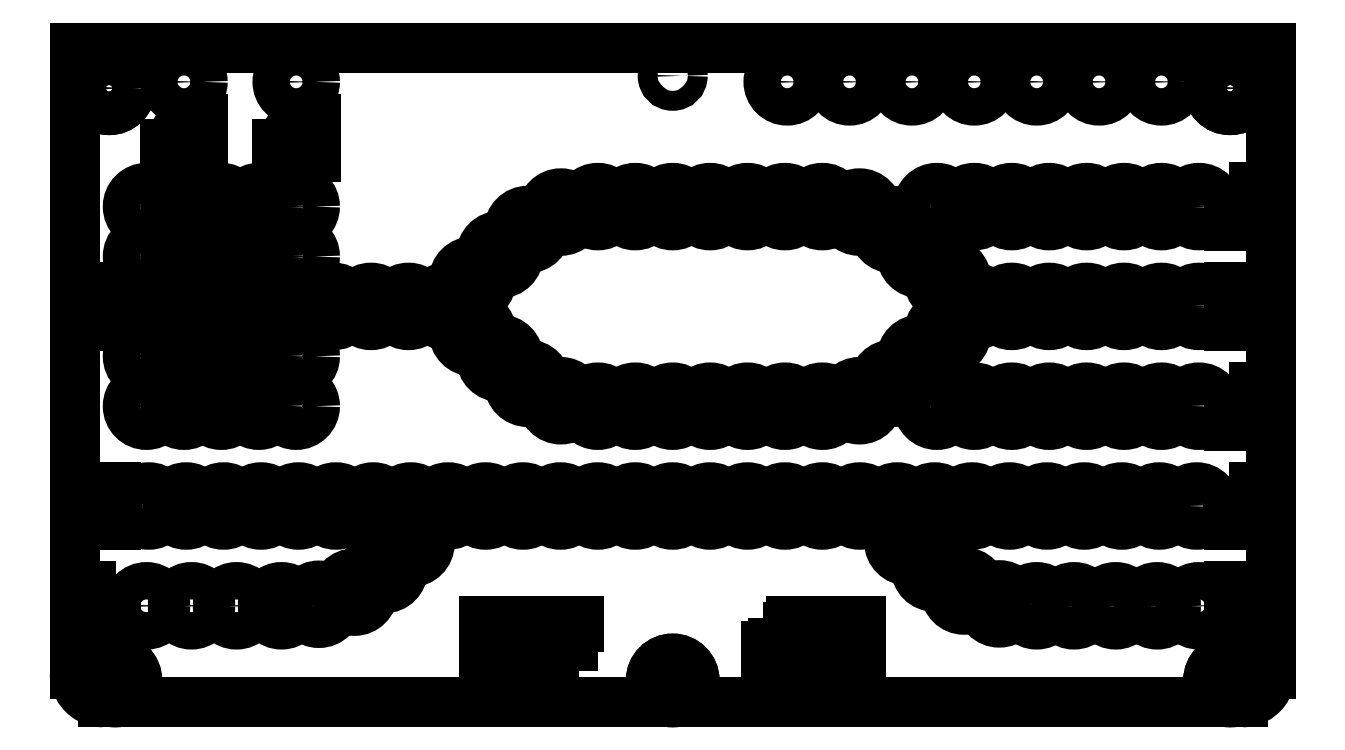
<metadata>
{"format":"dxf","ext":"dxf","renderer":"ezdxf+matplotlib","layout":"modelspace","background":"white","min_lineweight":24,"dpi":150}
</metadata>
<code>
0
SECTION
2
ENTITIES
0
CIRCLE
8
0
10
2
20
-51.97
30
0
40
1.6
210
0
220
0
230
1
0
CIRCLE
8
0
10
91.36
20
42.97
30
0
40
1.6
210
0
220
0
230
1
0
CIRCLE
8
0
10
-87.36
20
-51.97
30
0
40
1.6
210
0
220
0
230
1
0
CIRCLE
8
0
10
2
20
44.97
30
0
40
1.6
210
0
220
0
230
1
0
CIRCLE
8
0
10
91.36
20
-51.97
30
0
40
1.6
210
0
220
0
230
1
0
CIRCLE
8
0
10
-88.36
20
42.97
30
0
40
1.6
210
0
220
0
230
1
0
SPLINE
8
0
70
0
71
3
72
11
73
7
74
0
42
1e-09
43
1e-10
44
1e-10
40
-1.571
40
-1.571
40
-1.571
40
-1.571
40
-0.6476
40
-0.6476
40
-0.6476
40
-2.487e-16
40
-2.487e-16
40
-2.487e-16
40
-2.487e-16
10
-93.86
20
-50.87
30
0
10
-93.86
20
-52.29
30
0
10
-93.17
20
-53.69
30
0
10
-92.06
20
-54.54
30
0
10
-91.29
20
-55.14
30
0
10
-90.32
20
-55.47
30
0
10
-89.36
20
-55.47
30
0
0
LINE
8
0
10
-89.36
20
-55.47
30
0
11
93.36
21
-55.47
31
0
0
SPLINE
8
0
70
0
71
3
72
11
73
7
74
0
42
1e-09
43
1e-10
44
1e-10
40
0
40
0
40
0
40
0
40
0.9232
40
0.9232
40
0.9232
40
1.571
40
1.571
40
1.571
40
1.571
10
93.36
20
-55.47
30
0
10
94.74
20
-55.47
30
0
10
96.1
20
-54.78
30
0
10
96.94
20
-53.65
30
0
10
97.53
20
-52.86
30
0
10
97.86
20
-51.87
30
0
10
97.86
20
-50.87
30
0
0
LINE
8
0
10
97.86
20
-50.87
30
0
11
97.86
21
49.47
31
0
0
LINE
8
0
10
97.86
20
49.47
30
0
11
-93.86
21
49.47
31
0
0
LINE
8
0
10
-93.86
20
49.47
30
0
11
-93.86
21
-50.87
31
0
0
CIRCLE
8
0
10
-76.36
20
35
30
0
40
1.75
210
-0
220
0
230
1
0
LWPOLYLINE
8
0
90
4
70
1
43
0
10
-79.46
20
38.1
10
-73.26
20
38.1
10
-73.26
20
31.9
10
-79.46
20
31.9
0
CIRCLE
8
0
10
-58.36
20
35
30
0
40
1.75
210
-0
220
0
230
1
0
LWPOLYLINE
8
0
90
4
70
1
43
0
10
-61.46
20
38.1
10
-55.26
20
38.1
10
-55.26
20
31.9
10
-61.46
20
31.9
0
CIRCLE
8
0
10
-90.36
20
8
30
0
40
1.75
210
-0
220
0
230
1
0
LWPOLYLINE
8
0
90
4
70
1
43
0
10
-93.46
20
11.1
10
-87.26
20
11.1
10
-87.26
20
4.9
10
-93.46
20
4.9
0
CIRCLE
8
0
10
-90.36
20
-24
30
0
40
1.75
210
-0
220
0
230
1
0
LWPOLYLINE
8
0
90
4
70
1
43
0
10
-93.46
20
-20.9
10
-87.26
20
-20.9
10
-87.26
20
-27.1
10
-93.46
20
-27.1
0
CIRCLE
8
0
10
-90.36
20
-40
30
0
40
1.75
210
-0
220
0
230
1
0
LWPOLYLINE
8
0
90
4
70
1
43
0
10
-87.26
20
-36.9
10
-87.26
20
-43.1
10
-93.46
20
-43.1
10
-93.46
20
-36.9
0
CIRCLE
8
0
10
94.36
20
-40
30
0
40
1.75
210
-0
220
0
230
1
0
LWPOLYLINE
8
0
90
4
70
1
43
0
10
97.46
20
-43.1
10
91.26
20
-43.1
10
91.26
20
-36.9
10
97.46
20
-36.9
0
CIRCLE
8
0
10
94.36
20
-24
30
0
40
1.75
210
-0
220
0
230
1
0
LWPOLYLINE
8
0
90
4
70
1
43
0
10
91.26
20
-20.9
10
97.46
20
-20.9
10
97.46
20
-27.1
10
91.26
20
-27.1
0
CIRCLE
8
0
10
94.36
20
-8
30
0
40
1.75
210
-0
220
0
230
1
0
LWPOLYLINE
8
0
90
4
70
1
43
0
10
91.26
20
-4.9
10
97.46
20
-4.9
10
97.46
20
-11.1
10
91.26
20
-11.1
0
CIRCLE
8
0
10
94.36
20
8
30
0
40
1.75
210
-0
220
0
230
1
0
LWPOLYLINE
8
0
90
4
70
1
43
0
10
97.46
20
4.9
10
91.26
20
4.9
10
91.26
20
11.1
10
97.46
20
11.1
0
CIRCLE
8
0
10
94.36
20
24
30
0
40
1.75
210
-0
220
0
230
1
0
LWPOLYLINE
8
0
90
4
70
1
43
0
10
91.26
20
27.1
10
97.46
20
27.1
10
97.46
20
20.9
10
91.26
20
20.9
0
LWPOLYLINE
8
0
90
4
70
1
43
0
10
-27.22
20
-43.41
10
-26.72
20
-43.41
10
-26.72
20
-43.91
10
-27.22
20
-43.91
0
LWPOLYLINE
8
0
90
4
70
1
43
0
10
-24.18
20
-43.91
10
-24.68
20
-43.91
10
-24.68
20
-43.41
10
-24.18
20
-43.41
0
LWPOLYLINE
8
0
90
4
70
1
43
0
10
-19.1
20
-43.91
10
-19.6
20
-43.91
10
-19.6
20
-43.41
10
-19.1
20
-43.41
0
LWPOLYLINE
8
0
90
4
70
1
43
0
10
-21.64
20
-43.91
10
-22.14
20
-43.91
10
-22.14
20
-43.41
10
-21.64
20
-43.41
0
LWPOLYLINE
8
0
90
4
70
1
43
0
10
-14.02
20
-43.91
10
-14.52
20
-43.91
10
-14.52
20
-43.41
10
-14.02
20
-43.41
0
LWPOLYLINE
8
0
90
4
70
1
43
0
10
-16.56
20
-43.91
10
-17.06
20
-43.91
10
-17.06
20
-43.41
10
-16.56
20
-43.41
0
LWPOLYLINE
8
0
90
4
70
1
43
0
10
-17.06
20
-45.95
10
-16.56
20
-45.95
10
-16.56
20
-46.45
10
-17.06
20
-46.45
0
LWPOLYLINE
8
0
90
4
70
1
43
0
10
-14.52
20
-45.95
10
-14.02
20
-45.95
10
-14.02
20
-46.45
10
-14.52
20
-46.45
0
LWPOLYLINE
8
0
90
4
70
1
43
0
10
-22.14
20
-45.95
10
-21.64
20
-45.95
10
-21.64
20
-46.45
10
-22.14
20
-46.45
0
LWPOLYLINE
8
0
90
4
70
1
43
0
10
-19.6
20
-45.95
10
-19.1
20
-45.95
10
-19.1
20
-46.45
10
-19.6
20
-46.45
0
LWPOLYLINE
8
0
90
4
70
1
43
0
10
-24.68
20
-45.95
10
-24.18
20
-45.95
10
-24.18
20
-46.45
10
-24.68
20
-46.45
0
LWPOLYLINE
8
0
90
4
70
1
43
0
10
-26.72
20
-46.45
10
-27.22
20
-46.45
10
-27.22
20
-45.95
10
-26.72
20
-45.95
0
LWPOLYLINE
8
0
90
4
70
1
43
0
10
-13
20
-47.47
10
-13
20
-42.39
10
-28.24
20
-42.39
10
-28.24
20
-47.47
0
LWPOLYLINE
8
0
90
4
70
1
43
0
10
26.14
20
-43.41
10
26.14
20
-43.91
10
25.64
20
-43.91
10
25.64
20
-43.41
0
LWPOLYLINE
8
0
90
4
70
1
43
0
10
18.02
20
-43.41
10
18.52
20
-43.41
10
18.52
20
-43.91
10
18.02
20
-43.91
0
LWPOLYLINE
8
0
90
4
70
1
43
0
10
23.6
20
-43.41
10
23.6
20
-43.91
10
23.1
20
-43.91
10
23.1
20
-43.41
0
LWPOLYLINE
8
0
90
4
70
1
43
0
10
28.68
20
-43.41
10
28.68
20
-43.91
10
28.18
20
-43.91
10
28.18
20
-43.41
0
LWPOLYLINE
8
0
90
4
70
1
43
0
10
31.22
20
-43.41
10
31.22
20
-43.91
10
30.72
20
-43.91
10
30.72
20
-43.41
0
LWPOLYLINE
8
0
90
4
70
1
43
0
10
20.56
20
-43.91
10
20.56
20
-43.41
10
21.06
20
-43.41
10
21.06
20
-43.91
0
LWPOLYLINE
8
0
90
4
70
1
43
0
10
20.56
20
-46.45
10
20.56
20
-45.95
10
21.06
20
-45.95
10
21.06
20
-46.45
0
LWPOLYLINE
8
0
90
4
70
1
43
0
10
31.22
20
-45.95
10
31.22
20
-46.45
10
30.72
20
-46.45
10
30.72
20
-45.95
0
LWPOLYLINE
8
0
90
4
70
1
43
0
10
28.68
20
-45.95
10
28.68
20
-46.45
10
28.18
20
-46.45
10
28.18
20
-45.95
0
LWPOLYLINE
8
0
90
4
70
1
43
0
10
23.6
20
-45.95
10
23.6
20
-46.45
10
23.1
20
-46.45
10
23.1
20
-45.95
0
LWPOLYLINE
8
0
90
4
70
1
43
0
10
18.52
20
-46.45
10
18.02
20
-46.45
10
18.02
20
-45.95
10
18.52
20
-45.95
0
LWPOLYLINE
8
0
90
4
70
1
43
0
10
26.14
20
-45.95
10
26.14
20
-46.45
10
25.64
20
-46.45
10
25.64
20
-45.95
0
LWPOLYLINE
8
0
90
4
70
1
43
0
10
17
20
-42.39
10
17
20
-47.47
10
32.24
20
-47.47
10
32.24
20
-42.39
0
CIRCLE
8
0
10
-76.36
20
44
30
0
40
3
210
-0
220
0
230
1
0
CIRCLE
8
0
10
-58.36
20
44
30
0
40
3
210
-0
220
0
230
1
0
CIRCLE
8
0
10
20.36
20
44
30
0
40
3
210
-0
220
0
230
1
0
CIRCLE
8
0
10
30.36
20
44
30
0
40
3
210
-0
220
0
230
1
0
CIRCLE
8
0
10
40.36
20
44
30
0
40
3
210
-0
220
0
230
1
0
CIRCLE
8
0
10
50.36
20
44
30
0
40
3
210
-0
220
0
230
1
0
CIRCLE
8
0
10
60.36
20
44
30
0
40
3
210
-0
220
0
230
1
0
CIRCLE
8
0
10
70.36
20
44
30
0
40
3
210
-0
220
0
230
1
0
CIRCLE
8
0
10
80.36
20
44
30
0
40
3
210
-0
220
0
230
1
0
CIRCLE
8
0
10
86.36
20
24
30
0
40
3
210
-0
220
0
230
1
0
CIRCLE
8
0
10
80.36
20
24
30
0
40
3
210
-0
220
0
230
1
0
CIRCLE
8
0
10
74.36
20
24
30
0
40
3
210
-0
220
0
230
1
0
CIRCLE
8
0
10
68.36
20
24
30
0
40
3
210
-0
220
0
230
1
0
CIRCLE
8
0
10
62.36
20
24
30
0
40
3
210
-0
220
0
230
1
0
CIRCLE
8
0
10
56.36
20
24
30
0
40
3
210
-0
220
0
230
1
0
CIRCLE
8
0
10
50.36
20
24
30
0
40
3
210
-0
220
0
230
1
0
CIRCLE
8
0
10
44.36
20
24
30
0
40
3
210
-0
220
0
230
1
0
CIRCLE
8
0
10
37.24
20
20.32
30
0
40
3
210
-0
220
0
230
1
0
CIRCLE
8
0
10
31.94
20
23.13
30
0
40
3
210
-0
220
0
230
1
0
CIRCLE
8
0
10
26
20
24
30
0
40
3
210
-0
220
0
230
1
0
CIRCLE
8
0
10
20
20
24
30
0
40
3
210
-0
220
0
230
1
0
CIRCLE
8
0
10
14
20
24
30
0
40
3
210
-0
220
0
230
1
0
CIRCLE
8
0
10
8
20
24
30
0
40
3
210
-0
220
0
230
1
0
CIRCLE
8
0
10
2
20
24
30
0
40
3
210
-0
220
0
230
1
0
CIRCLE
8
0
10
-4
20
24
30
0
40
3
210
-0
220
0
230
1
0
CIRCLE
8
0
10
-10
20
24
30
0
40
3
210
-0
220
0
230
1
0
CIRCLE
8
0
10
-15.94
20
23.13
30
0
40
3
210
-0
220
0
230
1
0
CIRCLE
8
0
10
-21.24
20
20.32
30
0
40
3
210
-0
220
0
230
1
0
CIRCLE
8
0
10
-25.7
20
16.3
30
0
40
3
210
-0
220
0
230
1
0
CIRCLE
8
0
10
-30.08
20
12.2
30
0
40
3
210
-0
220
0
230
1
0
CIRCLE
8
0
10
-34.36
20
8
30
0
40
3
210
-0
220
0
230
1
0
CIRCLE
8
0
10
-40.36
20
8
30
0
40
3
210
-0
220
0
230
1
0
CIRCLE
8
0
10
-46.36
20
8
30
0
40
3
210
-0
220
0
230
1
0
CIRCLE
8
0
10
-52.36
20
8
30
0
40
3
210
-0
220
0
230
1
0
CIRCLE
8
0
10
-58.36
20
8
30
0
40
3
210
-0
220
0
230
1
0
CIRCLE
8
0
10
-64.36
20
8
30
0
40
3
210
-0
220
0
230
1
0
CIRCLE
8
0
10
-70.36
20
8
30
0
40
3
210
-0
220
0
230
1
0
CIRCLE
8
0
10
-76.36
20
8
30
0
40
3
210
-0
220
0
230
1
0
CIRCLE
8
0
10
-82.36
20
8
30
0
40
3
210
-0
220
0
230
1
0
CIRCLE
8
0
10
-82.36
20
16
30
0
40
3
210
-0
220
0
230
1
0
CIRCLE
8
0
10
-76.36
20
16
30
0
40
3
210
-0
220
0
230
1
0
CIRCLE
8
0
10
-70.36
20
16
30
0
40
3
210
-0
220
0
230
1
0
CIRCLE
8
0
10
-64.36
20
16
30
0
40
3
210
-0
220
0
230
1
0
CIRCLE
8
0
10
-58.36
20
16
30
0
40
3
210
-0
220
0
230
1
0
CIRCLE
8
0
10
-58.36
20
24
30
0
40
3
210
-0
220
0
230
1
0
CIRCLE
8
0
10
-64.36
20
24
30
0
40
3
210
-0
220
0
230
1
0
CIRCLE
8
0
10
-70.36
20
24
30
0
40
3
210
-0
220
0
230
1
0
CIRCLE
8
0
10
-76.36
20
24
30
0
40
3
210
-0
220
0
230
1
0
CIRCLE
8
0
10
-82.36
20
24
30
0
40
3
210
-0
220
0
230
1
0
CIRCLE
8
0
10
-82.36
20
1.622e-14
30
0
40
3
210
-0
220
0
230
1
0
CIRCLE
8
0
10
-76.36
20
1.162e-14
30
0
40
3
210
-0
220
0
230
1
0
CIRCLE
8
0
10
-70.36
20
7.019e-15
30
0
40
3
210
-0
220
0
230
1
0
CIRCLE
8
0
10
-64.36
20
-2.022e-15
30
0
40
3
210
-0
220
0
230
1
0
CIRCLE
8
0
10
-58.36
20
-2.182e-15
30
0
40
3
210
-0
220
0
230
1
0
CIRCLE
8
0
10
-58.36
20
-8
30
0
40
3
210
-0
220
0
230
1
0
CIRCLE
8
0
10
-64.36
20
-8
30
0
40
3
210
-0
220
0
230
1
0
CIRCLE
8
0
10
-70.36
20
-8
30
0
40
3
210
-0
220
0
230
1
0
CIRCLE
8
0
10
-76.36
20
-8
30
0
40
3
210
-0
220
0
230
1
0
CIRCLE
8
0
10
-82.36
20
-8
30
0
40
3
210
-0
220
0
230
1
0
CIRCLE
8
0
10
-30.08
20
3.795
30
0
40
3
210
-0
220
0
230
1
0
CIRCLE
8
0
10
-25.7
20
-0.304
30
0
40
3
210
-0
220
0
230
1
0
CIRCLE
8
0
10
-21.24
20
-4.324
30
0
40
3
210
-0
220
0
230
1
0
CIRCLE
8
0
10
-15.94
20
-7.125
30
0
40
3
210
-0
220
0
230
1
0
CIRCLE
8
0
10
-10
20
-8
30
0
40
3
210
-0
220
0
230
1
0
CIRCLE
8
0
10
-4
20
-8
30
0
40
3
210
-0
220
0
230
1
0
CIRCLE
8
0
10
2
20
-8
30
0
40
3
210
-0
220
0
230
1
0
CIRCLE
8
0
10
8
20
-8
30
0
40
3
210
-0
220
0
230
1
0
CIRCLE
8
0
10
14
20
-8
30
0
40
3
210
-0
220
0
230
1
0
CIRCLE
8
0
10
20
20
-8
30
0
40
3
210
-0
220
0
230
1
0
CIRCLE
8
0
10
26
20
-8
30
0
40
3
210
-0
220
0
230
1
0
CIRCLE
8
0
10
31.94
20
-7.125
30
0
40
3
210
-0
220
0
230
1
0
CIRCLE
8
0
10
37.24
20
-4.324
30
0
40
3
210
-0
220
0
230
1
0
CIRCLE
8
0
10
41.7
20
-0.304
30
0
40
3
210
-0
220
0
230
1
0
CIRCLE
8
0
10
46.08
20
3.795
30
0
40
3
210
-0
220
0
230
1
0
CIRCLE
8
0
10
46.08
20
12.2
30
0
40
3
210
-0
220
0
230
1
0
CIRCLE
8
0
10
41.7
20
16.3
30
0
40
3
210
-0
220
0
230
1
0
CIRCLE
8
0
10
50.36
20
8
30
0
40
3
210
-0
220
0
230
1
0
CIRCLE
8
0
10
56.36
20
8
30
0
40
3
210
-0
220
0
230
1
0
CIRCLE
8
0
10
62.36
20
8
30
0
40
3
210
-0
220
0
230
1
0
CIRCLE
8
0
10
68.36
20
8
30
0
40
3
210
-0
220
0
230
1
0
CIRCLE
8
0
10
74.36
20
8
30
0
40
3
210
-0
220
0
230
1
0
CIRCLE
8
0
10
80.36
20
8
30
0
40
3
210
-0
220
0
230
1
0
CIRCLE
8
0
10
86.36
20
8
30
0
40
3
210
-0
220
0
230
1
0
CIRCLE
8
0
10
86.36
20
-8
30
0
40
3
210
-0
220
0
230
1
0
CIRCLE
8
0
10
80.36
20
-8
30
0
40
3
210
-0
220
0
230
1
0
CIRCLE
8
0
10
74.36
20
-8
30
0
40
3
210
-0
220
0
230
1
0
CIRCLE
8
0
10
68.36
20
-8
30
0
40
3
210
-0
220
0
230
1
0
CIRCLE
8
0
10
62.36
20
-8
30
0
40
3
210
-0
220
0
230
1
0
CIRCLE
8
0
10
56.36
20
-8
30
0
40
3
210
-0
220
0
230
1
0
CIRCLE
8
0
10
50.36
20
-8
30
0
40
3
210
-0
220
0
230
1
0
CIRCLE
8
0
10
44.36
20
-8
30
0
40
3
210
-0
220
0
230
1
0
CIRCLE
8
0
10
86
20
-24
30
0
40
3
210
-0
220
0
230
1
0
CIRCLE
8
0
10
80
20
-24
30
0
40
3
210
-0
220
0
230
1
0
CIRCLE
8
0
10
74
20
-24
30
0
40
3
210
-0
220
0
230
1
0
CIRCLE
8
0
10
68
20
-24
30
0
40
3
210
-0
220
0
230
1
0
CIRCLE
8
0
10
62
20
-24
30
0
40
3
210
-0
220
0
230
1
0
CIRCLE
8
0
10
56
20
-24
30
0
40
3
210
-0
220
0
230
1
0
CIRCLE
8
0
10
50
20
-24
30
0
40
3
210
-0
220
0
230
1
0
CIRCLE
8
0
10
44
20
-24
30
0
40
3
210
-0
220
0
230
1
0
CIRCLE
8
0
10
38
20
-24
30
0
40
3
210
-0
220
0
230
1
0
CIRCLE
8
0
10
32
20
-24
30
0
40
3
210
-0
220
0
230
1
0
CIRCLE
8
0
10
26
20
-24
30
0
40
3
210
-0
220
0
230
1
0
CIRCLE
8
0
10
20
20
-24
30
0
40
3
210
-0
220
0
230
1
0
CIRCLE
8
0
10
14
20
-24
30
0
40
3
210
-0
220
0
230
1
0
CIRCLE
8
0
10
8
20
-24
30
0
40
3
210
-0
220
0
230
1
0
CIRCLE
8
0
10
2
20
-24
30
0
40
3
210
-0
220
0
230
1
0
CIRCLE
8
0
10
-4
20
-24
30
0
40
3
210
-0
220
0
230
1
0
CIRCLE
8
0
10
-10
20
-24
30
0
40
3
210
-0
220
0
230
1
0
CIRCLE
8
0
10
-16
20
-24
30
0
40
3
210
-0
220
0
230
1
0
CIRCLE
8
0
10
-22
20
-24
30
0
40
3
210
-0
220
0
230
1
0
CIRCLE
8
0
10
-28
20
-24
30
0
40
3
210
-0
220
0
230
1
0
CIRCLE
8
0
10
-34
20
-24
30
0
40
3
210
-0
220
0
230
1
0
CIRCLE
8
0
10
-40
20
-24
30
0
40
3
210
-0
220
0
230
1
0
CIRCLE
8
0
10
-46
20
-24
30
0
40
3
210
-0
220
0
230
1
0
CIRCLE
8
0
10
-52
20
-24
30
0
40
3
210
-0
220
0
230
1
0
CIRCLE
8
0
10
-58
20
-24
30
0
40
3
210
-0
220
0
230
1
0
CIRCLE
8
0
10
-64
20
-24
30
0
40
3
210
-0
220
0
230
1
0
CIRCLE
8
0
10
-70
20
-24
30
0
40
3
210
-0
220
0
230
1
0
CIRCLE
8
0
10
-76
20
-24
30
0
40
3
210
-0
220
0
230
1
0
CIRCLE
8
0
10
-82
20
-24
30
0
40
3
210
-0
220
0
230
1
0
CIRCLE
8
0
10
-82.36
20
-40
30
0
40
3
210
-0
220
0
230
1
0
CIRCLE
8
0
10
-75.14
20
-40
30
0
40
3
210
-0
220
0
230
1
0
CIRCLE
8
0
10
-67.93
20
-40
30
0
40
3
210
-0
220
0
230
1
0
CIRCLE
8
0
10
-60.71
20
-40
30
0
40
3
210
-0
220
0
230
1
0
CIRCLE
8
0
10
-54.72
20
-39.75
30
0
40
3
210
-0
220
0
230
1
0
CIRCLE
8
0
10
-49.04
20
-37.81
30
0
40
3
210
-0
220
0
230
1
0
CIRCLE
8
0
10
-44.25
20
-34.2
30
0
40
3
210
-0
220
0
230
1
0
CIRCLE
8
0
10
-39.96
20
-30
30
0
40
3
210
-0
220
0
230
1
0
CIRCLE
8
0
10
39.7
20
-29.75
30
0
40
3
210
-0
220
0
230
1
0
CIRCLE
8
0
10
43.99
20
-33.95
30
0
40
3
210
-0
220
0
230
1
0
CIRCLE
8
0
10
48.73
20
-37.63
30
0
40
3
210
-0
220
0
230
1
0
CIRCLE
8
0
10
54.36
20
-39.69
30
0
40
3
210
-0
220
0
230
1
0
CIRCLE
8
0
10
60.35
20
-40
30
0
40
3
210
-0
220
0
230
1
0
CIRCLE
8
0
10
66.35
20
-40
30
0
40
3
210
-0
220
0
230
1
0
CIRCLE
8
0
10
73.02
20
-40
30
0
40
3
210
-0
220
0
230
1
0
CIRCLE
8
0
10
79.69
20
-40
30
0
40
3
210
-0
220
0
230
1
0
CIRCLE
8
0
10
86.36
20
-40
30
0
40
3
210
-0
220
0
230
1
0
CIRCLE
8
0
10
-88.36
20
42.97
30
0
40
3.5
210
0
220
-0
230
1
0
CIRCLE
8
0
10
-88.36
20
42.97
30
0
40
3.5
210
0
220
0
230
1
0
CIRCLE
8
0
10
-87.36
20
-51.97
30
0
40
3.5
210
0
220
-0
230
1
0
CIRCLE
8
0
10
-87.36
20
-51.97
30
0
40
3.5
210
0
220
0
230
1
0
CIRCLE
8
0
10
2
20
-51.97
30
0
40
3.5
210
0
220
-0
230
1
0
CIRCLE
8
0
10
2
20
-51.97
30
0
40
3.5
210
0
220
0
230
1
0
CIRCLE
8
0
10
91.36
20
-51.97
30
0
40
3.5
210
0
220
-0
230
1
0
CIRCLE
8
0
10
91.36
20
-51.97
30
0
40
3.5
210
0
220
0
230
1
0
CIRCLE
8
0
10
91.36
20
42.97
30
0
40
3.5
210
0
220
-0
230
1
0
CIRCLE
8
0
10
91.36
20
42.97
30
0
40
3.5
210
0
220
0
230
1
0
ENDSEC
0
EOF

</code>
